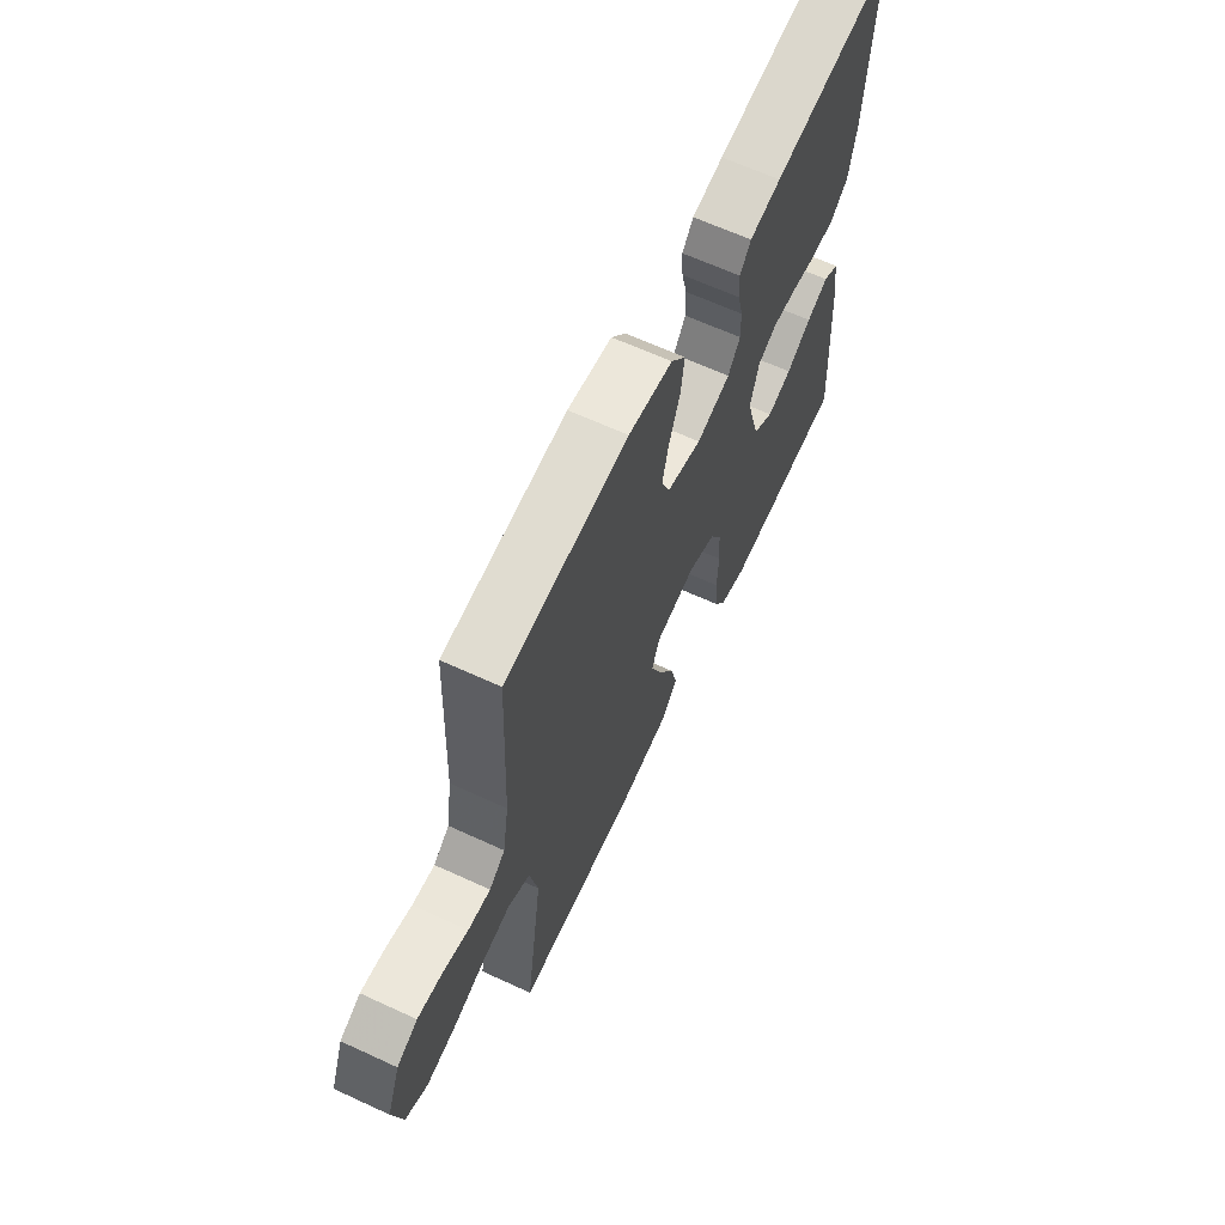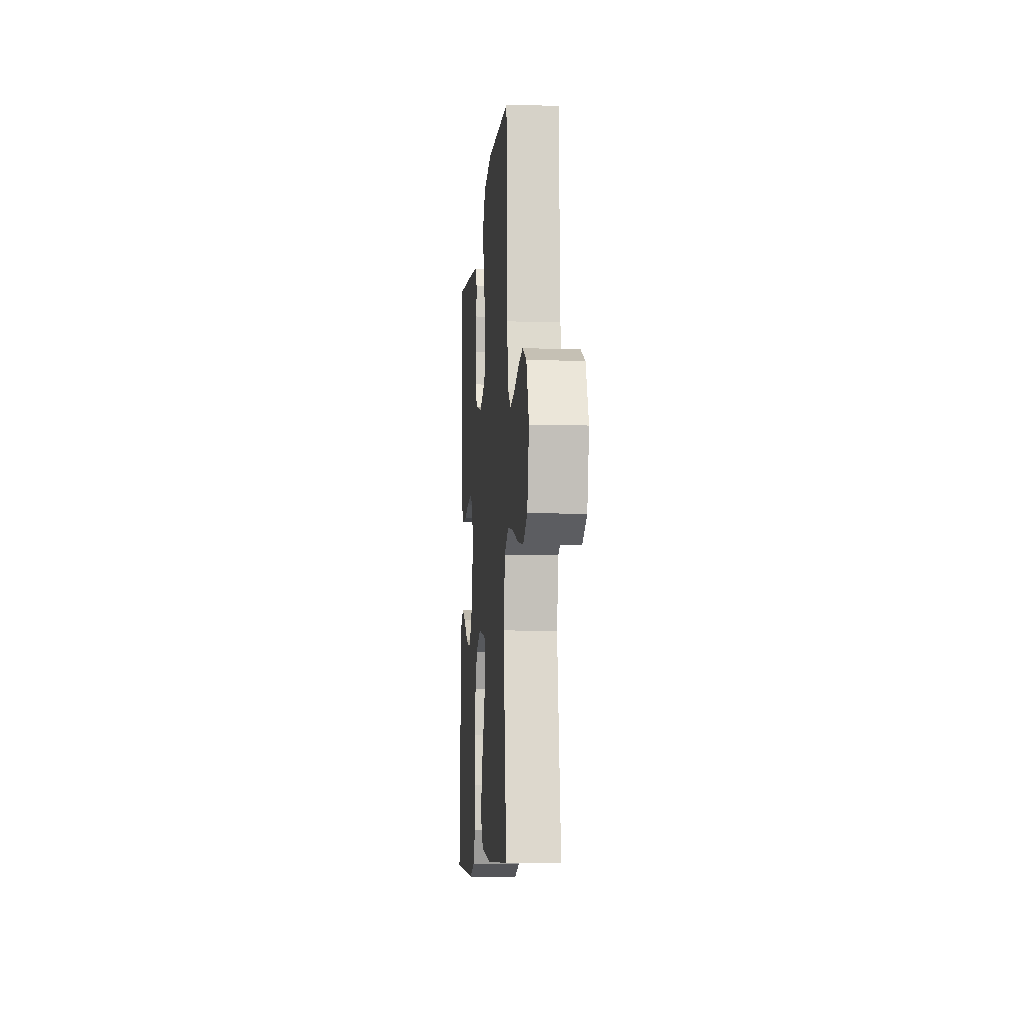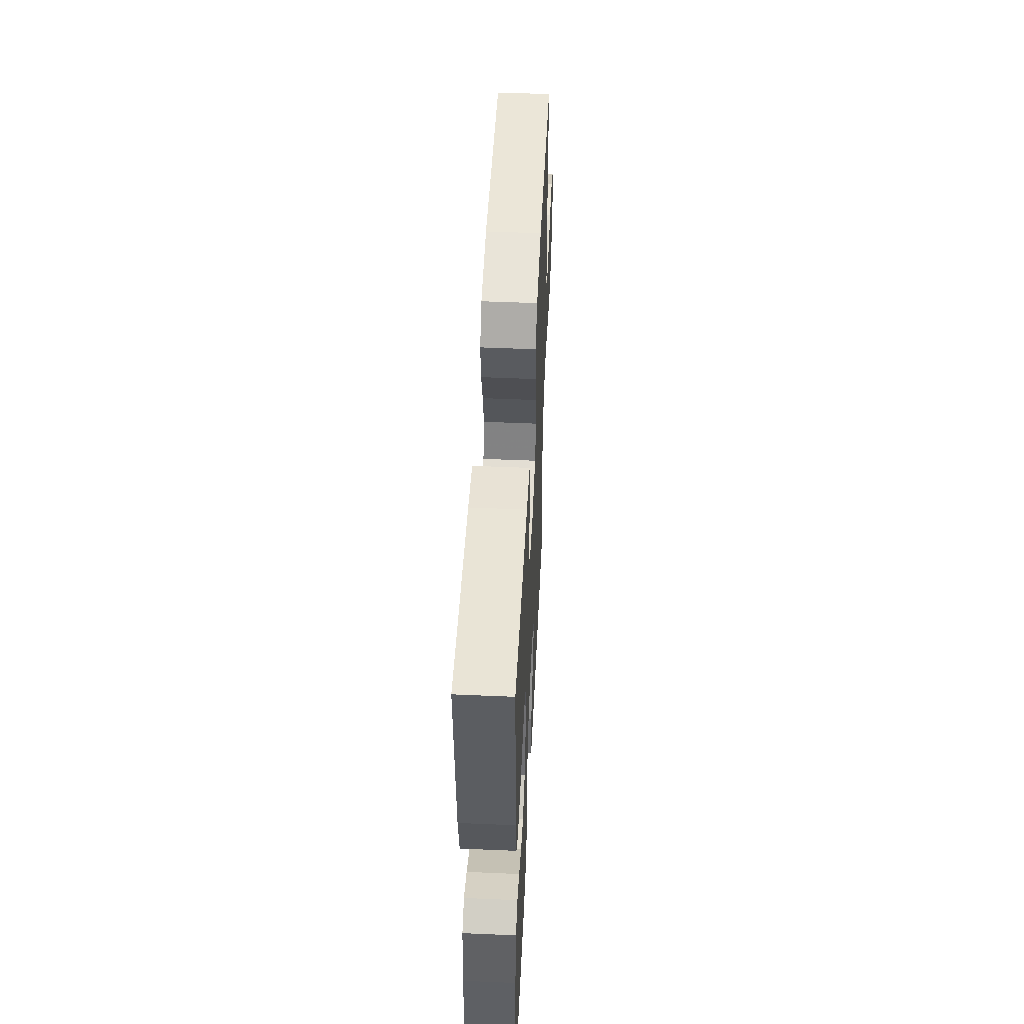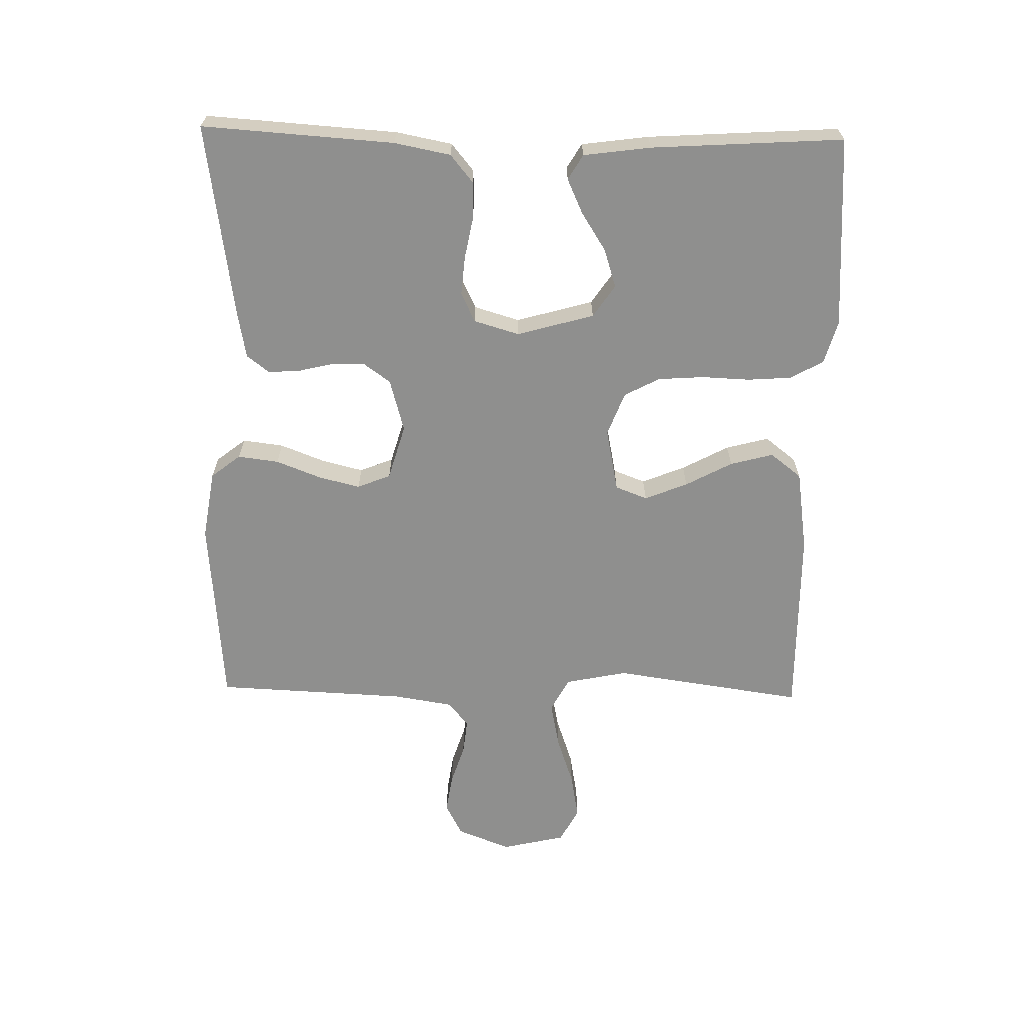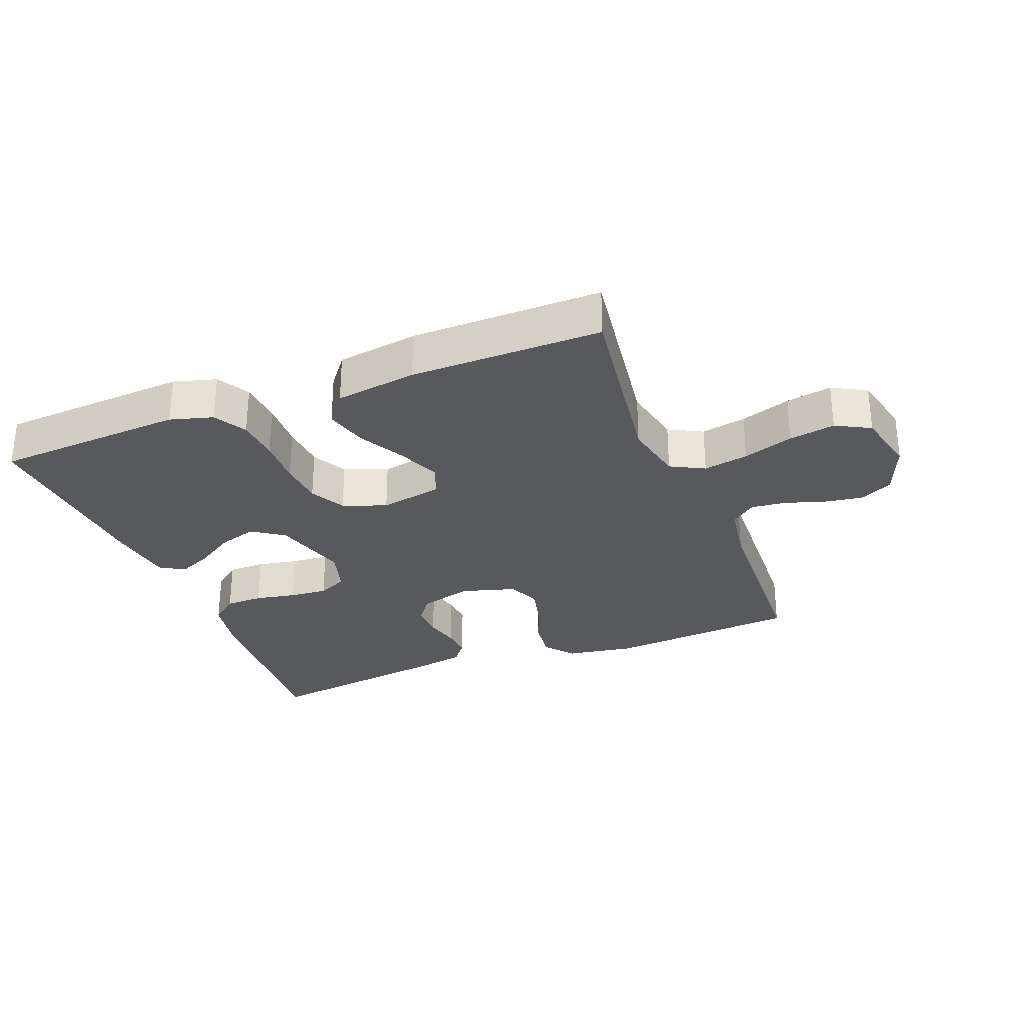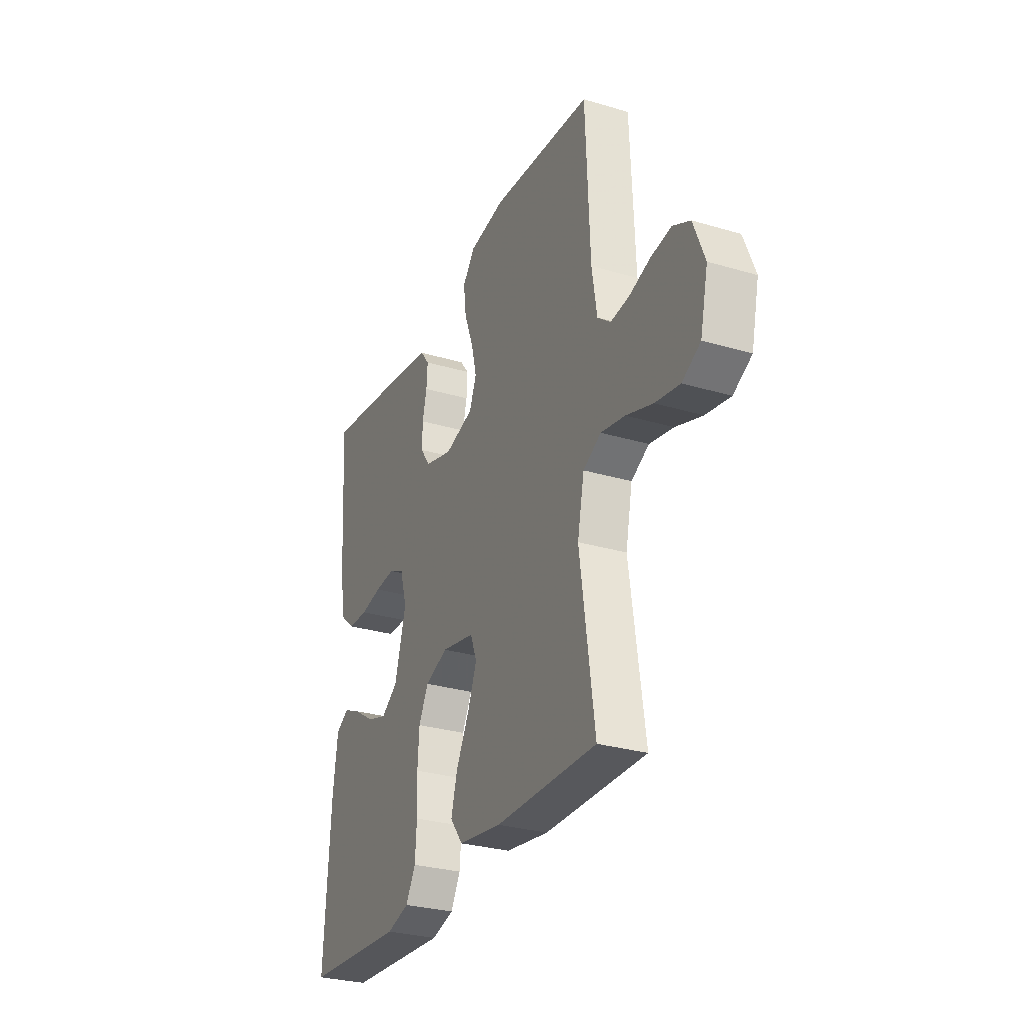
<metadata>
{"format":"obj","ext":"obj","renderer":"f3d","projection":"perspective","resolution":1024,"background":"white","views":[{"elev":64.5,"azim":-65.1,"up":"+Z"},{"elev":-9.0,"azim":-94.7,"up":"+Z"},{"elev":50.8,"azim":92.7,"up":"+Z"},{"elev":-65.2,"azim":88.8,"up":"+Y"},{"elev":-29.3,"azim":-158.7,"up":"+Y"},{"elev":-29.3,"azim":-113.7,"up":"+Z"}]}
</metadata>
<code>
v -0.5 0.07 0.5
v -0.2 0.07 0.525
v -0.092 0.07 0.508
v -0.056 0.07 0.462
v -0.064 0.07 0.398
v -0.091 0.07 0.328
v -0.107 0.07 0.263
v -0.086 0.07 0.211
v 0 0.07 0.186
v 0.083 0.07 0.209
v 0.113 0.07 0.251
v 0.112 0.07 0.304
v 0.099 0.07 0.358
v 0.096 0.07 0.407
v 0.123 0.07 0.442
v 0.2 0.07 0.456
v 0.5 0.07 0.5
v 0.48 0.07 0.2
v 0.463 0.07 0.112
v 0.42 0.07 0.077
v 0.361 0.07 0.076
v 0.297 0.07 0.088
v 0.237 0.07 0.093
v 0.191 0.07 0.071
v 0.17 0.07 0
v 0.204 0.07 -0.12
v 0.254 0.07 -0.154
v 0.314 0.07 -0.135
v 0.375 0.07 -0.096
v 0.428 0.07 -0.072
v 0.467 0.07 -0.095
v 0.481 0.07 -0.2
v 0.5 0.07 -0.5
v 0.2 0.07 -0.519
v 0.133 0.07 -0.5
v 0.104 0.07 -0.449
v 0.099 0.07 -0.38
v 0.102 0.07 -0.304
v 0.097 0.07 -0.233
v 0.068 0.07 -0.178
v 0 0.07 -0.152
v -0.099 0.07 -0.172
v -0.118 0.07 -0.222
v -0.091 0.07 -0.289
v -0.052 0.07 -0.362
v -0.034 0.07 -0.429
v -0.072 0.07 -0.478
v -0.2 0.07 -0.497
v -0.5 0.07 -0.5
v -0.457 0.07 -0.2
v -0.477 0.07 -0.103
v -0.53 0.07 -0.075
v -0.601 0.07 -0.089
v -0.68 0.07 -0.116
v -0.752 0.07 -0.129
v -0.806 0.07 -0.1
v -0.829 0.07 0
v -0.796 0.07 0.084
v -0.745 0.07 0.11
v -0.684 0.07 0.101
v -0.622 0.07 0.081
v -0.567 0.07 0.075
v -0.528 0.07 0.106
v -0.513 0.07 0.2
v -0.5 0 0.5
v -0.2 0 0.525
v -0.092 0 0.508
v -0.056 0 0.462
v -0.064 0 0.398
v -0.091 0 0.328
v -0.107 0 0.263
v -0.086 0 0.211
v 0 0 0.186
v 0.083 0 0.209
v 0.113 0 0.251
v 0.112 0 0.304
v 0.099 0 0.358
v 0.096 0 0.407
v 0.123 0 0.442
v 0.2 0 0.456
v 0.5 0 0.5
v 0.48 0 0.2
v 0.463 0 0.112
v 0.42 0 0.077
v 0.361 0 0.076
v 0.297 0 0.088
v 0.237 0 0.093
v 0.191 0 0.071
v 0.17 0 0
v 0.204 0 -0.12
v 0.254 0 -0.154
v 0.314 0 -0.135
v 0.375 0 -0.096
v 0.428 0 -0.072
v 0.467 0 -0.095
v 0.481 0 -0.2
v 0.5 0 -0.5
v 0.2 0 -0.519
v 0.133 0 -0.5
v 0.104 0 -0.449
v 0.099 0 -0.38
v 0.102 0 -0.304
v 0.097 0 -0.233
v 0.068 0 -0.178
v 0 0 -0.152
v -0.099 0 -0.172
v -0.118 0 -0.222
v -0.091 0 -0.289
v -0.052 0 -0.362
v -0.034 0 -0.429
v -0.072 0 -0.478
v -0.2 0 -0.497
v -0.5 0 -0.5
v -0.457 0 -0.2
v -0.477 0 -0.103
v -0.53 0 -0.075
v -0.601 0 -0.089
v -0.68 0 -0.116
v -0.752 0 -0.129
v -0.806 0 -0.1
v -0.829 0 0
v -0.796 0 0.084
v -0.745 0 0.11
v -0.684 0 0.101
v -0.622 0 0.081
v -0.567 0 0.075
v -0.528 0 0.106
v -0.513 0 0.2
f 59 60 61
f 58 59 61
f 57 58 61
f 56 57 61
f 55 56 61
f 54 55 61
f 53 54 61
f 52 53 61 62
f 51 52 62 63
f 48 49 50
f 47 48 50
f 46 47 50
f 45 46 50
f 44 45 50
f 43 44 50 51
f 51 63 64
f 43 51 64
f 42 43 64
f 36 37 38
f 35 36 38
f 34 35 38
f 33 34 38
f 32 33 38
f 31 32 38
f 30 31 38
f 29 30 38
f 28 29 38
f 27 28 38 39
f 26 27 39 40
f 20 21 22
f 19 20 22
f 18 19 22
f 17 18 22
f 16 17 22
f 15 16 22
f 14 15 22
f 13 14 22
f 12 13 22
f 11 12 22 23
f 10 11 23 24
f 4 5 6
f 3 4 6
f 2 3 6
f 1 2 6
f 64 1 6
f 64 6 7
f 64 7 8
f 42 64 8
f 41 42 8
f 41 8 9
f 40 41 9
f 26 40 9
f 25 26 9
f 9 10 24 25
f 125 124 123
f 125 123 122
f 125 122 121
f 125 121 120
f 125 120 119
f 125 119 118
f 125 118 117
f 126 125 117 116
f 127 126 116 115
f 114 113 112
f 114 112 111
f 114 111 110
f 114 110 109
f 114 109 108
f 115 114 108 107
f 128 127 115
f 128 115 107
f 128 107 106
f 102 101 100
f 102 100 99
f 102 99 98
f 102 98 97
f 102 97 96
f 102 96 95
f 102 95 94
f 102 94 93
f 102 93 92
f 103 102 92 91
f 104 103 91 90
f 86 85 84
f 86 84 83
f 86 83 82
f 86 82 81
f 86 81 80
f 86 80 79
f 86 79 78
f 86 78 77
f 86 77 76
f 87 86 76 75
f 88 87 75 74
f 70 69 68
f 70 68 67
f 70 67 66
f 70 66 65
f 70 65 128
f 71 70 128
f 72 71 128
f 72 128 106
f 72 106 105
f 73 72 105
f 73 105 104
f 73 104 90
f 73 90 89
f 89 88 74 73
f 1 65 66 2
f 2 66 67 3
f 3 67 68 4
f 4 68 69 5
f 5 69 70 6
f 6 70 71 7
f 7 71 72 8
f 8 72 73 9
f 9 73 74 10
f 10 74 75 11
f 11 75 76 12
f 12 76 77 13
f 13 77 78 14
f 14 78 79 15
f 15 79 80 16
f 16 80 81 17
f 17 81 82 18
f 18 82 83 19
f 19 83 84 20
f 20 84 85 21
f 21 85 86 22
f 22 86 87 23
f 23 87 88 24
f 24 88 89 25
f 25 89 90 26
f 26 90 91 27
f 27 91 92 28
f 28 92 93 29
f 29 93 94 30
f 30 94 95 31
f 31 95 96 32
f 32 96 97 33
f 33 97 98 34
f 34 98 99 35
f 35 99 100 36
f 36 100 101 37
f 37 101 102 38
f 38 102 103 39
f 39 103 104 40
f 40 104 105 41
f 41 105 106 42
f 42 106 107 43
f 43 107 108 44
f 44 108 109 45
f 45 109 110 46
f 46 110 111 47
f 47 111 112 48
f 48 112 113 49
f 49 113 114 50
f 50 114 115 51
f 51 115 116 52
f 52 116 117 53
f 53 117 118 54
f 54 118 119 55
f 55 119 120 56
f 56 120 121 57
f 57 121 122 58
f 58 122 123 59
f 59 123 124 60
f 60 124 125 61
f 61 125 126 62
f 62 126 127 63
f 63 127 128 64
f 64 128 65 1

</code>
